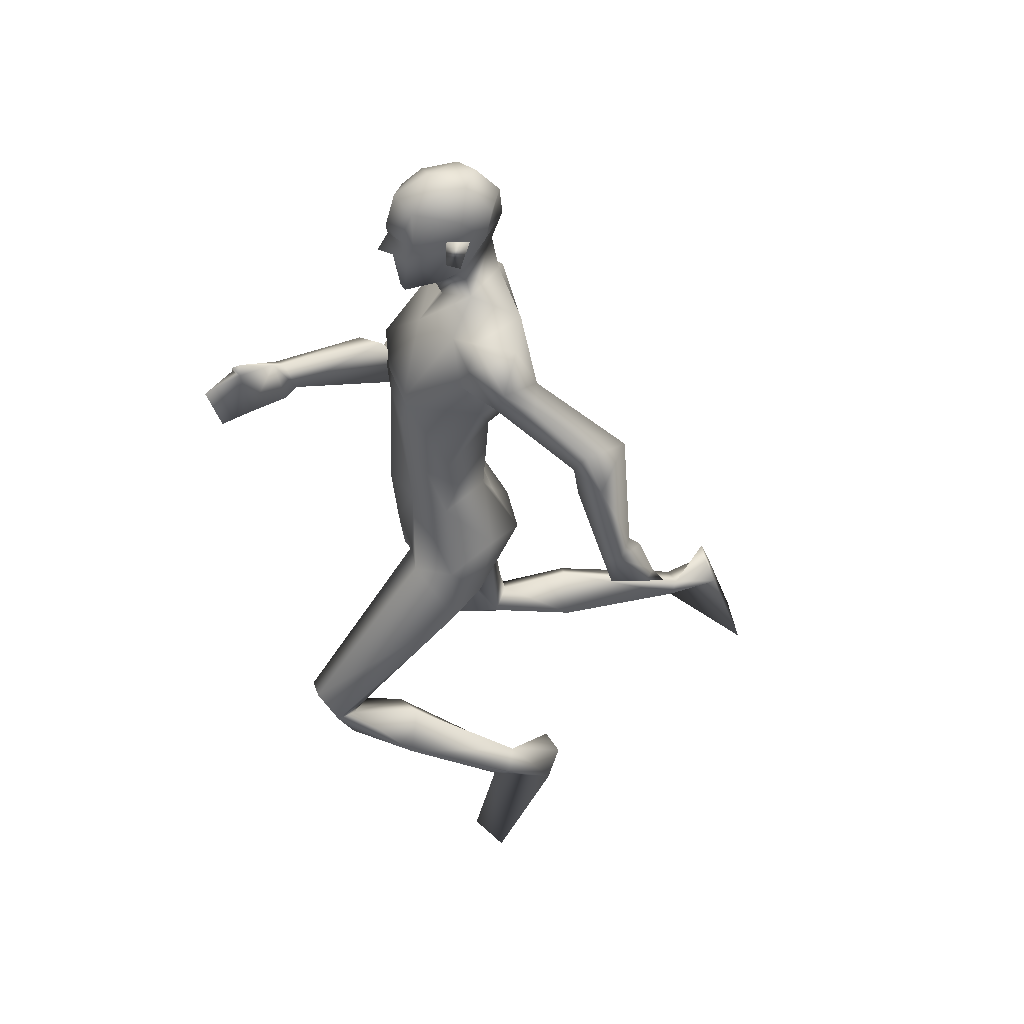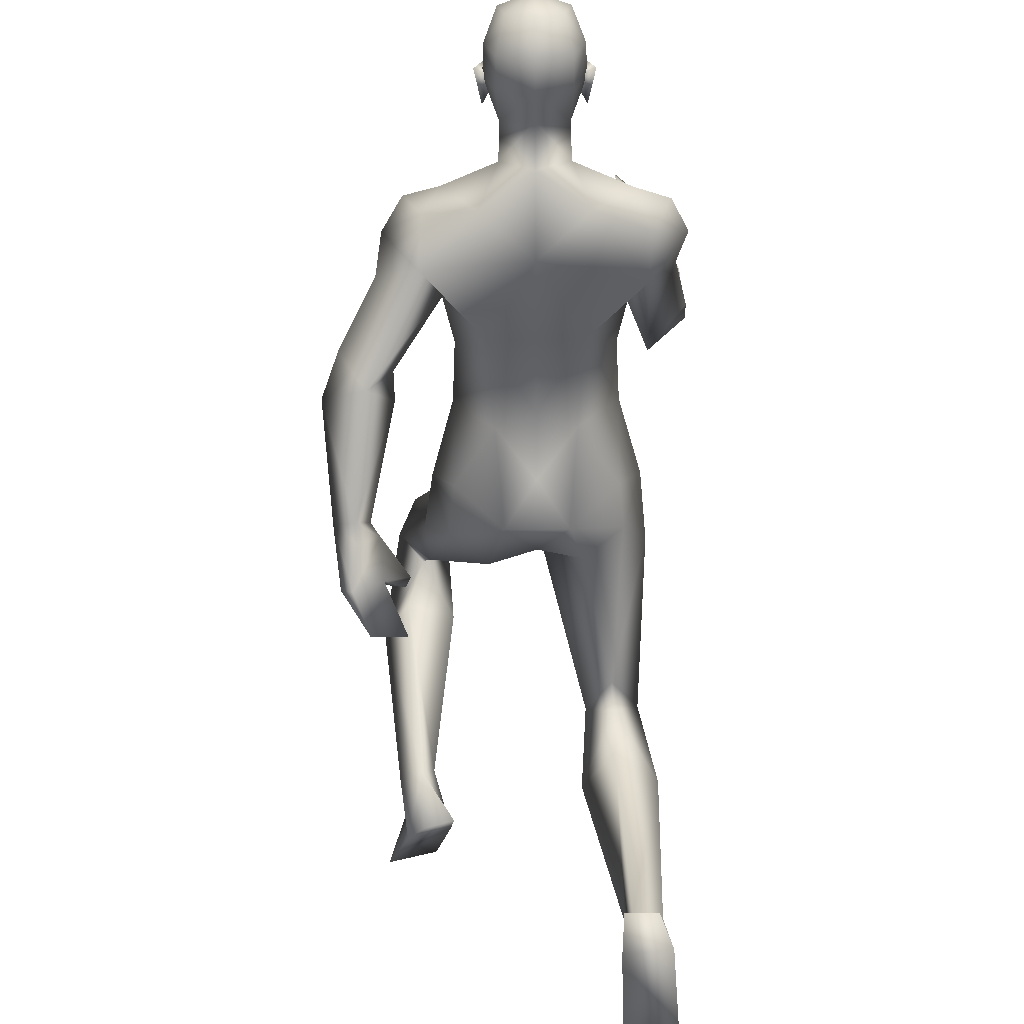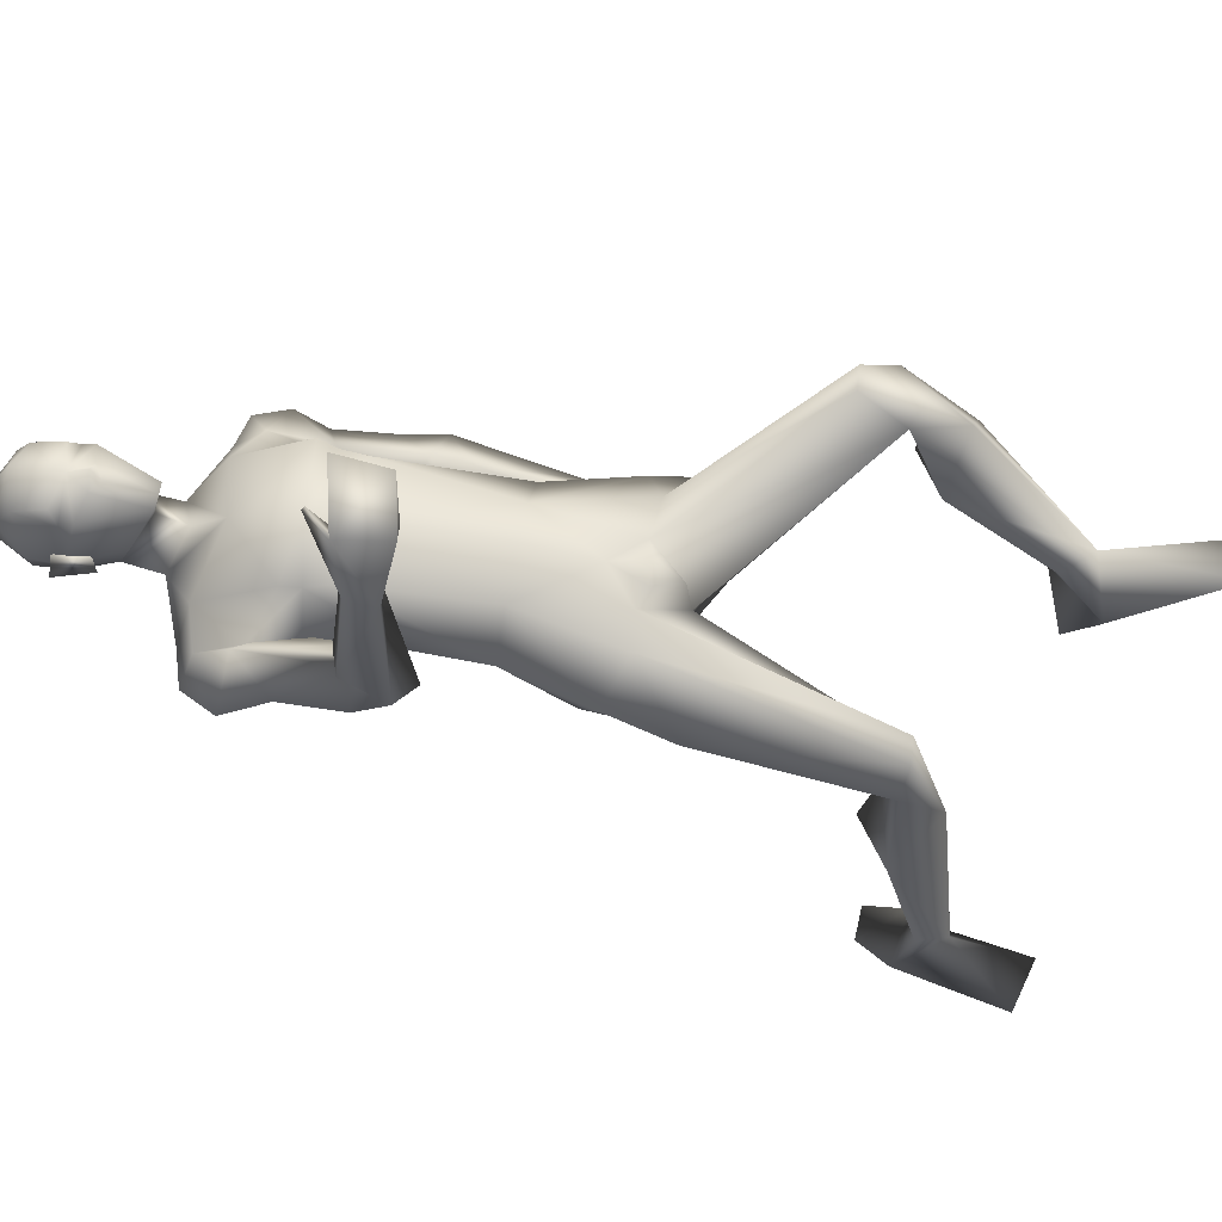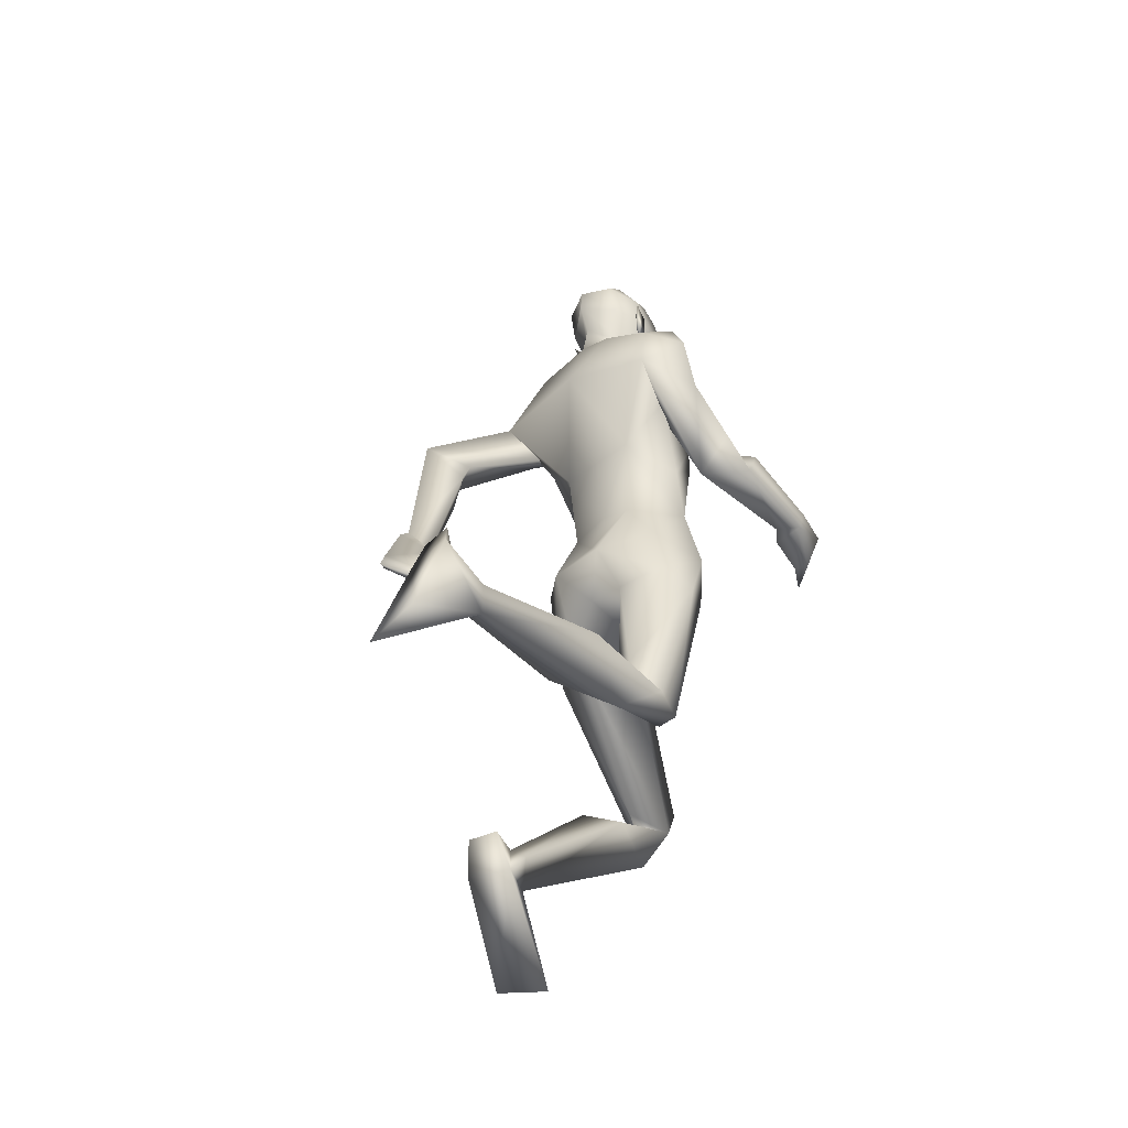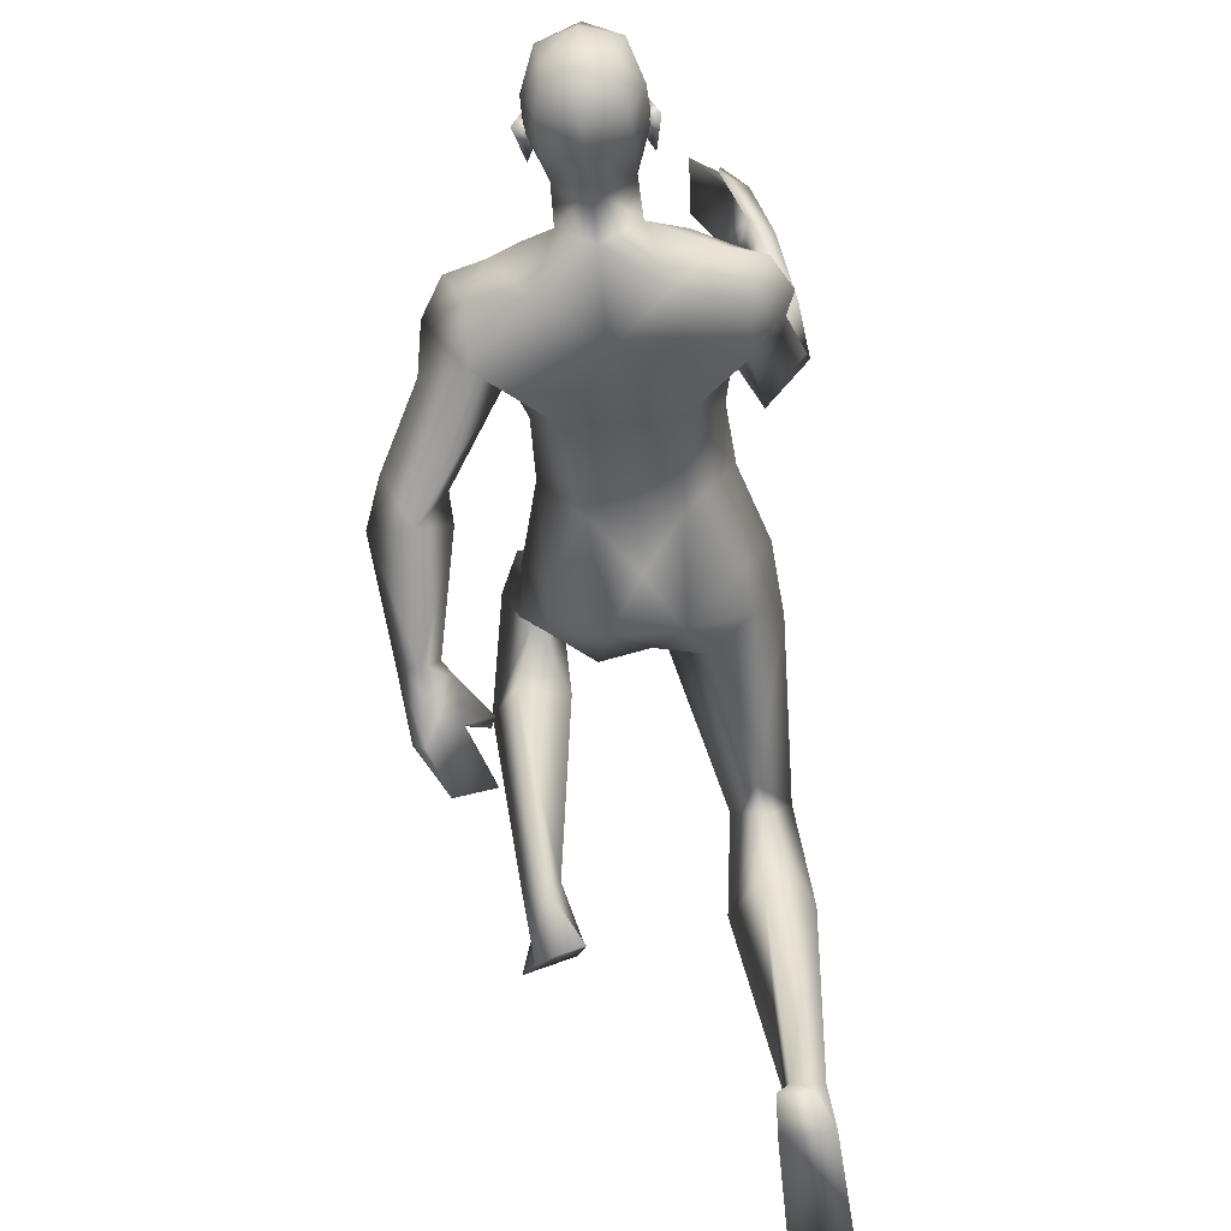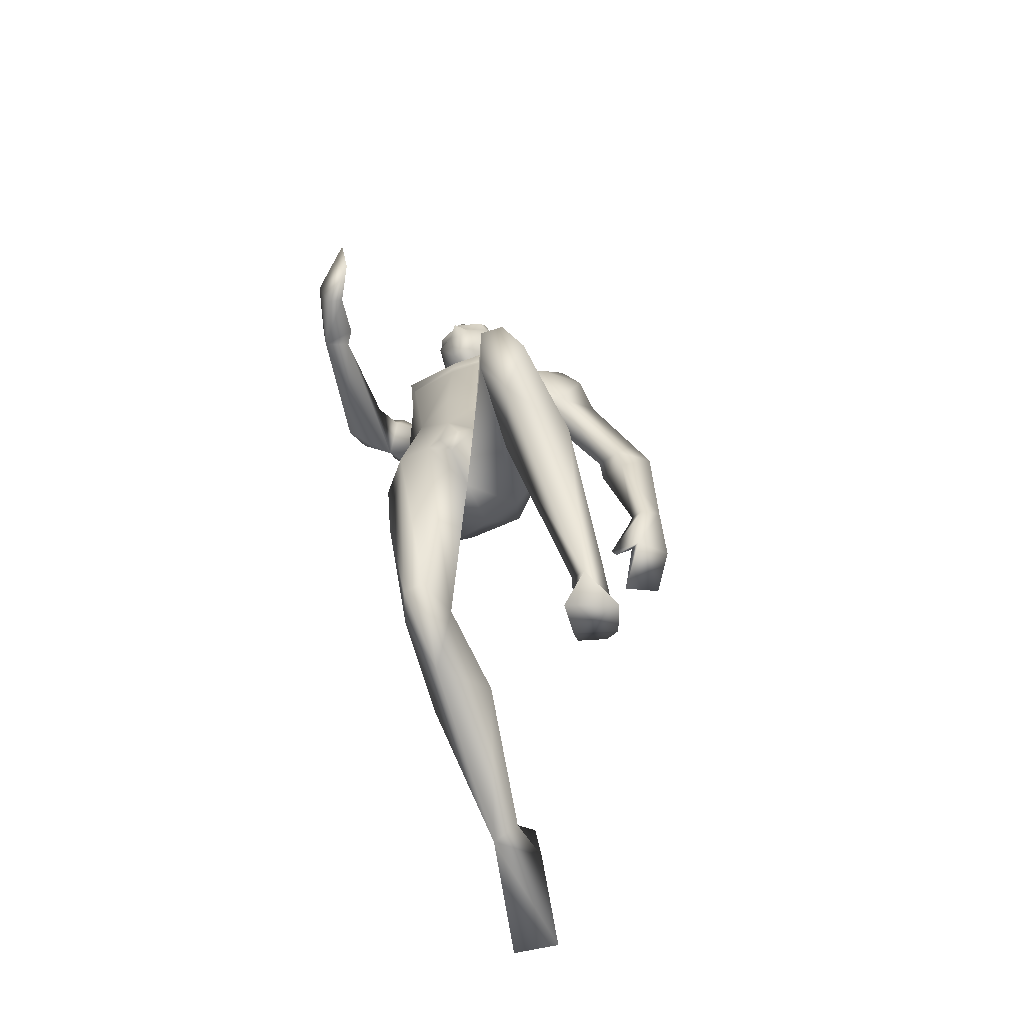
<metadata>
{"format":"obj","ext":"obj","renderer":"f3d","projection":"perspective","resolution":1024,"background":"white","views":[{"elev":42.8,"azim":78.4,"up":"+Y"},{"elev":-55.8,"azim":-179.5,"up":"+Z"},{"elev":64.9,"azim":-79.3,"up":"+Z"},{"elev":-43.1,"azim":-136.2,"up":"+Y"},{"elev":-46.5,"azim":-174.1,"up":"+Z"},{"elev":-68.2,"azim":23.8,"up":"+Y"}]}
</metadata>
<code>
o Man_Body
v 0.002556 4.094 -0.2053
v 0.2519 4.005 -0.2202
v -0.247 4.006 -0.2199
v 0.5118 3.995 0.1145
v -0.5066 3.996 0.1149
v 0.2828 3.992 0.3335
v -0.2774 3.992 0.3338
v 0.002747 3.994 0.458
v 0.002615 5.328 -0.5668
v 0.3292 5.607 -0.494
v -0.324 5.607 -0.494
v 0.413 5.553 0.0133
v -0.4078 5.553 0.0133
v 0.002615 5.441 0.1883
v 0.387 4.958 0.3592
v -0.3818 4.958 0.3592
v 0.002615 4.973 0.4048
v 0.002615 4.637 -0.261
v 0.2953 4.638 -0.2585
v -0.2901 4.638 -0.2585
v 0.4908 4.433 0.0759
v -0.4855 4.433 0.0759
v 0.3548 4.793 0.3992
v -0.3495 4.793 0.3992
v 0.002615 4.823 0.4222
v 0.4116 5.068 0.3861
v -0.4063 5.068 0.3861
v 0.002615 5.032 0.4253
v 0.002615 5.815 -0.4019
v 0.2111 5.748 -0.1581
v -0.2059 5.748 -0.1581
v 0.002615 5.65 0.01345
v 0.6725 2.502 1.248
v -0.3897 1.962 -0.1244
v 0.931 2.321 1.095
v -0.6392 1.974 -0.3702
v 0.192 3.377 0.3456
v -0.1891 3.378 0.3459
v 0.000995 3.122 0.03371
v 0.3029 2.987 -0.2073
v -0.2803 3.132 -0.3554
v 0.9106 1.323 -0.2811
v -0.7267 1.729 -2.078
v 0.7626 1.424 -0.3455
v -0.5452 1.783 -2.099
v 0.6844 1.368 -0.274
v -0.5023 1.679 -2.057
v 0.8044 1.197 -0.1839
v -0.686 1.546 -2.041
v 0.5734 5.239 -0.004877
v -0.5682 5.239 -0.004877
v 0.204 5.974 -0.1087
v -0.1988 5.974 -0.1087
v 0.002615 5.823 0.08894
v 0.002615 6.085 -0.3521
v 0.7074 5.093 -0.2368
v -0.6308 5.291 0.05853
v 0.6467 5.541 -0.3935
v -0.6551 5.455 -0.4442
v 0.6293 5.422 -0.05106
v -0.6291 5.495 -0.08185
v 0.6676 5.261 -0.5417
v -0.6478 5.136 -0.462
v 0.9152 5.19 -0.4743
v -0.8194 5.044 -0.05329
v 0.7621 5.544 -0.172
v -0.771 5.547 -0.2354
v 0.5433 5.581 -0.1233
v -0.5588 5.612 -0.2194
v 0.573 4.964 -0.1413
v -0.4319 5.088 -0.0935
v 1.007 4.691 -0.7471
v -0.7524 4.657 0.3684
v 1.123 4.892 -0.8074
v -0.9026 4.62 0.1848
v 0.9514 4.827 -1.132
v 0.8148 4.762 -0.8086
v -0.5755 4.651 0.2482
v 1.062 3.812 -0.9757
v -0.7866 4.604 1.212
v 1.182 3.892 -1.082
v -0.777 4.434 1.157
v 1.05 3.971 -1.177
v -0.6175 4.464 1.078
v 0.9703 3.864 -1.018
v -0.6948 4.641 1.157
v 1.009 4.469 -0.7821
v -0.8813 4.665 0.5345
v 1.223 4.636 -0.9008
v -0.9179 4.4 0.405
v -0.6759 4.329 0.131
v 0.8086 4.605 -0.8773
v -0.6768 4.74 0.3921
v 0.000394 3.188 -0.337
v 0.6505 3.458 0.1106
v -0.6479 3.458 0.1115
v 0.001881 3.553 0.4142
v 0.5072 3.595 -0.2364
v -0.5046 3.599 -0.234
v 0.1987 3.449 -0.5004
v -0.1971 3.45 -0.5001
v 0.4214 3.351 0.3564
v -0.4189 3.348 0.356
v 0.001518 3.703 -0.3369
v 0.5474 3.156 -0.1317
v -0.5366 3.261 -0.205
v 0.7476 1.945 0.9713
v -0.5276 1.725 -0.6843
v 1.023 1.904 0.5375
v -0.7377 1.956 -1.094
v 0.8526 2.187 0.4581
v -0.4695 2.161 -1.057
v 0.5583 2.02 0.5451
v -0.2676 1.876 -1.048
v 0.7701 2.189 0.9573
v -0.4832 2.075 -0.5371
v 0.002615 6.666 0.08293
v 0.002615 6.53 0.3287
v 0.002615 6.284 0.3983
v 0.002615 6.227 0.384
v 0.08357 6.095 0.3669
v -0.07834 6.095 0.3669
v 0.002615 5.771 0.3108
v 0.07804 5.777 0.2931
v -0.07281 5.777 0.2931
v 0.2266 6.146 0.2885
v -0.2214 6.146 0.2885
v 0.235 6.228 0.2449
v -0.2298 6.228 0.2449
v 0.1993 6.484 0.2411
v -0.1941 6.484 0.2411
v 0.2105 6.581 0.1008
v -0.2053 6.581 0.1008
v 0.1666 6.634 -0.1434
v -0.1614 6.634 -0.1434
v 0.2883 6.433 -0.07668
v -0.2831 6.433 -0.07668
v 0.2954 6.225 -0.05604
v -0.2902 6.225 -0.05604
v 0.002615 6.287 -0.4279
v 0.002615 6.48 -0.4096
v 0.002615 6.659 -0.2424
v 0.8545 1.099 -0.6396
v -0.7712 1.829 -2.441
v 0.739 1.283 -0.7494
v -0.6853 2.041 -2.356
v 0.5748 1.09 -0.5267
v -0.472 1.79 -2.432
v 0.7005 0.4476 -0.03891
v -0.4768 1.024 -2.713
v 1.013 0.4965 -0.1974
v -0.8186 1.114 -2.706
v 0.5474 1.292 -0.6843
v -0.4834 2.032 -2.344
v 0.002615 6.051 0.3587
v 0.002615 6.095 0.4627
v 0.1913 6.279 0.3301
v -0.1861 6.279 0.3301
v 0.345 6.306 -0.1308
v -0.3398 6.306 -0.1308
v 0.2883 6.288 0.02096
v -0.283 6.288 0.02096
v 0.2665 6.082 0.0251
v -0.2613 6.082 0.0251
v 0.2998 6.061 -0.07261
v -0.2946 6.061 -0.07262
v 0.2232 6.197 -0.03817
v -0.218 6.197 -0.03817
v 0.2192 6.231 -0.2667
v -0.2139 6.231 -0.2667
v 0.2156 6.457 -0.3144
v -0.2104 6.457 -0.3144
v 0.7147 2.307 0.809
v -0.4677 2.266 -0.49
v 0.8229 2.513 1.23
v -0.541 1.953 -0.1317
v 0.6024 2.236 1.097
v -0.3052 2.001 -0.4235
v 1.139 3.585 -1.304
v -0.588 4.376 1.484
v 0.9767 3.472 -1.075
v -0.6672 4.66 1.551
v 0.9664 3.392 -1.492
v -0.3395 4.423 1.681
v 0.7586 3.248 -1.306
v -0.3584 4.72 1.78
v 0.7769 3.456 -1.097
v -0.5255 4.803 1.551
v 1.065 3.621 -1.371
v -0.4879 4.387 1.449
v 0.8991 3.523 -1.129
v -0.5747 4.679 1.501
v 1.035 3.884 -1.265
v -0.5419 4.435 1.173
v 0.9175 3.78 -1.037
v -0.6497 4.683 1.237
v 0.7455 3.52 -1.082
v -0.5151 4.827 1.483
v 0.7124 3.053 0.1119
v -0.6822 3.068 -0.04573
v -0.1993 5.904 0.05133
v 0.2045 5.904 0.05133
v -0.07648 3.332 0.3852
v 0.07922 3.332 0.3851
v 0.000938 3.16 0.3233
v -0.8742 5.336 -0.2337
v 0.885 5.361 -0.2618
v 0.4674 5.047 -0.2237
v -0.5678 4.964 -0.1413
f 50 26 15
f 16 27 51
f 68 30 12
f 13 31 69
f 50 12 26
f 27 13 51
f 10 58 62
f 63 59 11
f 60 66 68
f 69 67 61
f 9 62 19
f 20 63 9
f 19 18 9
f 9 18 20
f 10 62 9
f 9 63 11
f 68 12 60
f 61 13 69
f 98 4 95
f 96 5 99
f 98 2 4
f 5 3 99
f 72 87 89
f 90 88 73
f 72 89 74
f 75 90 73
f 77 92 72
f 73 93 78
f 92 87 72
f 73 88 93
f 37 102 6
f 7 103 38
f 39 94 40
f 41 94 39
f 104 1 2
f 3 1 104
f 95 105 98
f 99 106 96
f 100 98 105
f 106 99 101
f 100 104 2
f 3 104 101
f 2 98 100
f 101 99 3
f 6 102 95
f 96 103 7
f 95 4 6
f 7 5 96
f 107 175 33
f 34 176 108
f 177 173 115
f 116 174 178
f 173 35 115
f 116 36 174
f 118 132 117
f 117 133 118
f 132 134 117
f 117 135 133
f 134 142 117
f 117 142 135
f 149 151 48
f 49 152 150
f 145 153 44
f 45 154 146
f 120 156 121
f 122 156 120
f 121 156 155
f 155 156 122
f 54 124 123
f 123 125 54
f 155 123 121
f 122 123 155
f 123 124 121
f 122 125 123
f 147 143 151
f 152 144 148
f 147 151 149
f 150 152 148
f 143 147 145
f 146 148 144
f 147 153 145
f 146 154 148
f 44 153 147
f 148 154 45
f 44 147 46
f 47 148 45
f 48 151 143
f 144 152 49
f 48 143 42
f 43 144 49
f 48 46 147
f 148 47 49
f 48 147 149
f 150 148 49
f 44 42 143
f 144 43 45
f 44 143 145
f 146 144 45
f 130 136 132
f 133 137 131
f 136 134 132
f 133 135 137
f 119 130 118
f 118 131 119
f 121 126 120
f 120 127 122
f 126 128 120
f 120 129 127
f 107 33 177
f 178 34 108
f 107 177 113
f 114 178 108
f 48 107 113
f 114 108 49
f 48 113 46
f 47 114 49
f 113 177 115
f 116 178 114
f 113 115 111
f 112 116 114
f 46 113 111
f 112 114 47
f 46 111 44
f 45 112 47
f 111 115 109
f 110 116 112
f 115 35 109
f 110 36 116
f 44 111 109
f 110 112 45
f 44 109 42
f 43 110 45
f 109 35 107
f 108 36 110
f 35 175 107
f 108 176 36
f 42 109 48
f 49 110 43
f 109 107 48
f 49 108 110
f 100 105 40
f 41 106 101
f 100 40 94
f 94 41 101
f 76 83 92
f 93 84 91
f 83 85 92
f 93 86 84
f 76 92 77
f 78 93 91
f 92 85 87
f 88 86 93
f 85 79 87
f 88 80 86
f 89 81 83
f 84 82 90
f 89 83 76
f 91 84 90
f 74 89 76
f 91 90 75
f 87 79 81
f 82 80 88
f 87 81 89
f 90 82 88
f 56 60 50
f 51 61 57
f 60 12 50
f 51 13 61
f 56 77 72
f 73 78 57
f 62 64 76
f 91 65 63
f 64 74 76
f 91 75 65
f 64 56 72
f 73 57 65
f 64 72 74
f 75 73 65
f 10 68 58
f 59 69 11
f 68 66 58
f 59 67 69
f 10 29 30
f 31 29 11
f 10 30 68
f 69 31 11
f 15 23 21
f 22 24 16
f 30 29 55
f 55 29 31
f 30 55 52
f 53 55 31
f 32 30 52
f 53 31 32
f 32 52 54
f 54 53 32
f 12 30 14
f 14 31 13
f 30 32 14
f 14 32 31
f 26 12 14
f 14 13 27
f 26 14 28
f 28 14 27
f 15 26 28
f 28 27 16
f 15 28 17
f 17 28 16
f 23 15 17
f 17 16 24
f 23 17 25
f 25 17 24
f 6 23 25
f 25 24 7
f 6 25 8
f 8 25 7
f 4 21 23
f 24 22 5
f 4 23 6
f 7 24 5
f 2 19 4
f 5 20 3
f 19 21 4
f 5 22 20
f 1 18 19
f 18 1 20
f 2 1 19
f 20 1 3
f 130 157 128
f 129 158 131
f 157 120 128
f 129 120 158
f 120 157 119
f 119 158 120
f 157 130 119
f 119 131 158
f 138 128 126
f 127 129 139
f 52 55 140
f 140 55 53
f 9 29 10
f 11 29 9
f 141 142 134
f 135 142 141
f 128 138 136
f 137 139 129
f 136 130 128
f 129 131 137
f 118 130 132
f 133 131 118
f 6 8 97
f 97 8 7
f 97 37 6
f 7 38 97
f 159 167 161
f 162 168 160
f 161 167 163
f 164 168 162
f 163 167 165
f 166 168 164
f 165 167 159
f 160 168 166
f 140 169 52
f 53 170 140
f 169 138 52
f 53 139 170
f 136 171 134
f 135 172 137
f 171 141 134
f 135 141 172
f 105 173 40
f 41 174 106
f 177 40 173
f 174 41 178
f 181 187 191
f 192 188 182
f 181 191 185
f 186 192 182
f 179 183 189
f 190 184 180
f 79 195 197
f 198 196 80
f 195 79 85
f 86 80 196
f 81 193 83
f 84 194 82
f 81 179 189
f 190 180 82
f 81 189 193
f 194 190 82
f 195 191 197
f 198 192 196
f 191 187 197
f 198 188 192
f 183 185 191
f 192 186 184
f 183 191 189
f 190 192 184
f 181 79 197
f 198 80 182
f 181 197 187
f 188 198 182
f 179 181 183
f 184 182 180
f 181 185 183
f 184 186 182
f 175 102 33
f 34 103 176
f 102 37 33
f 34 38 103
f 39 177 37
f 38 178 39
f 177 33 37
f 38 34 178
f 40 177 39
f 39 178 41
f 141 171 169
f 170 172 141
f 141 169 140
f 140 170 141
f 138 169 136
f 137 170 139
f 169 171 136
f 137 172 170
f 161 165 159
f 160 166 162
f 161 163 165
f 166 164 162
f 195 85 83
f 84 86 196
f 83 193 195
f 196 194 84
f 189 191 195
f 196 192 190
f 195 193 189
f 190 194 196
f 81 79 181
f 182 80 82
f 181 179 81
f 82 180 182
f 35 199 175
f 95 199 105
f 200 36 176
f 200 96 106
f 174 36 200
f 200 106 174
f 103 96 200
f 200 176 103
f 102 175 199
f 199 95 102
f 173 105 199
f 199 35 173
f 125 201 54
f 201 53 54
f 52 202 54
f 202 124 54
f 138 126 202
f 202 52 138
f 139 53 201
f 201 127 139
f 124 202 126
f 126 121 124
f 127 201 125
f 125 122 127
f 204 37 97
f 97 38 203
f 206 67 59
f 206 65 57
f 66 207 58
f 64 207 56
f 60 56 207
f 207 66 60
f 61 67 206
f 206 57 61
f 62 58 207
f 207 64 62
f 63 65 206
f 206 59 63
f 50 208 56
f 208 77 56
f 76 77 208
f 208 62 76
f 15 21 70
f 70 50 15
f 62 70 19
f 70 21 19
f 209 22 16
f 16 51 209
f 63 20 209
f 20 22 209
f 71 78 91
f 91 63 71
f 51 57 71
f 57 78 71
f 51 63 209
f 51 71 63
f 50 70 62
f 50 62 208
f 94 101 100
f 100 101 104
f 97 203 204
f 204 203 205
f 205 37 204
f 38 205 203
f 37 205 39
f 205 38 39

</code>
